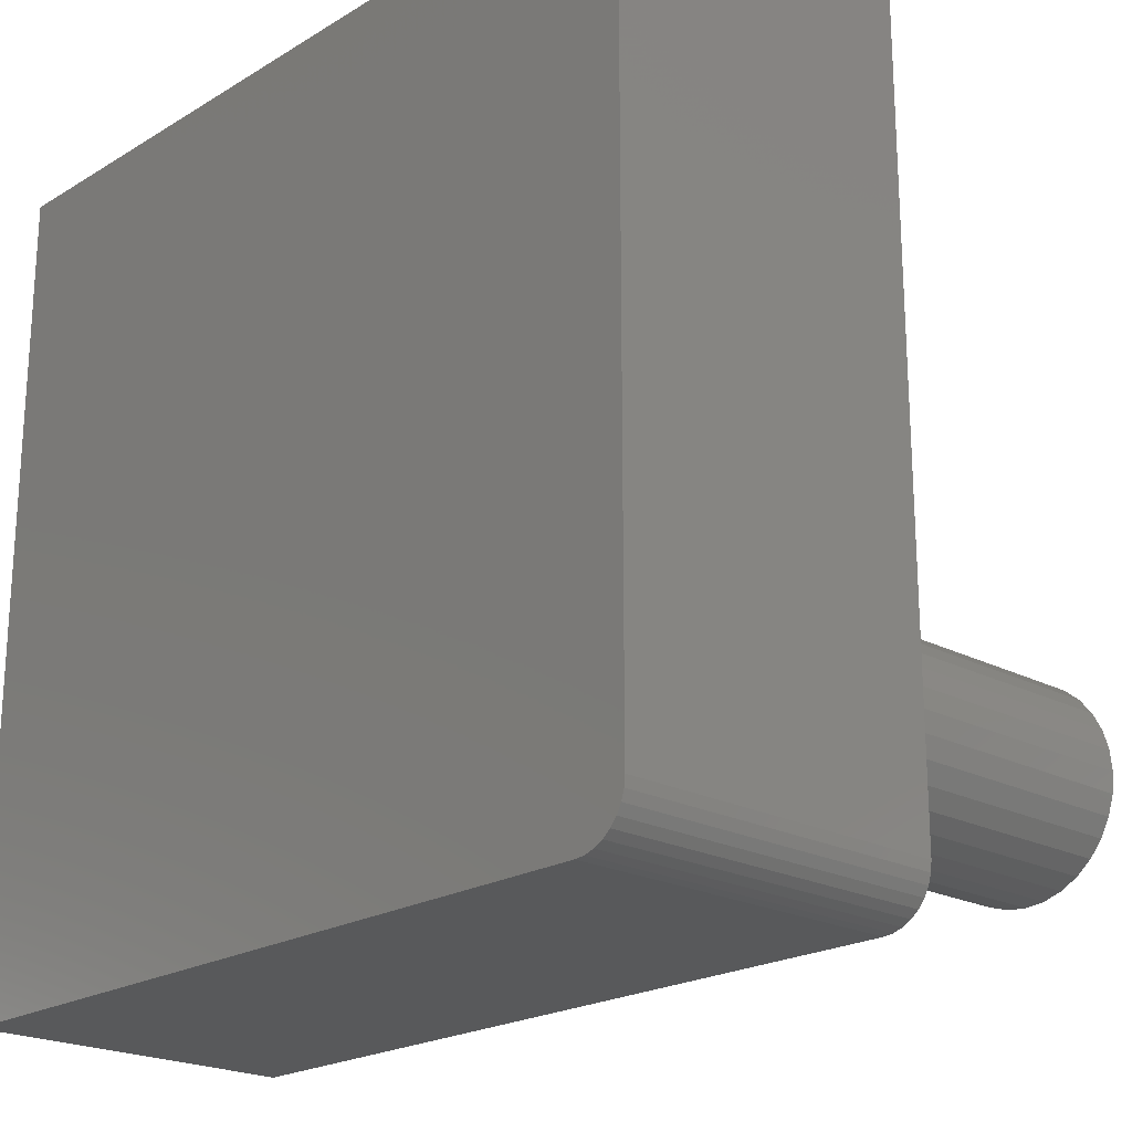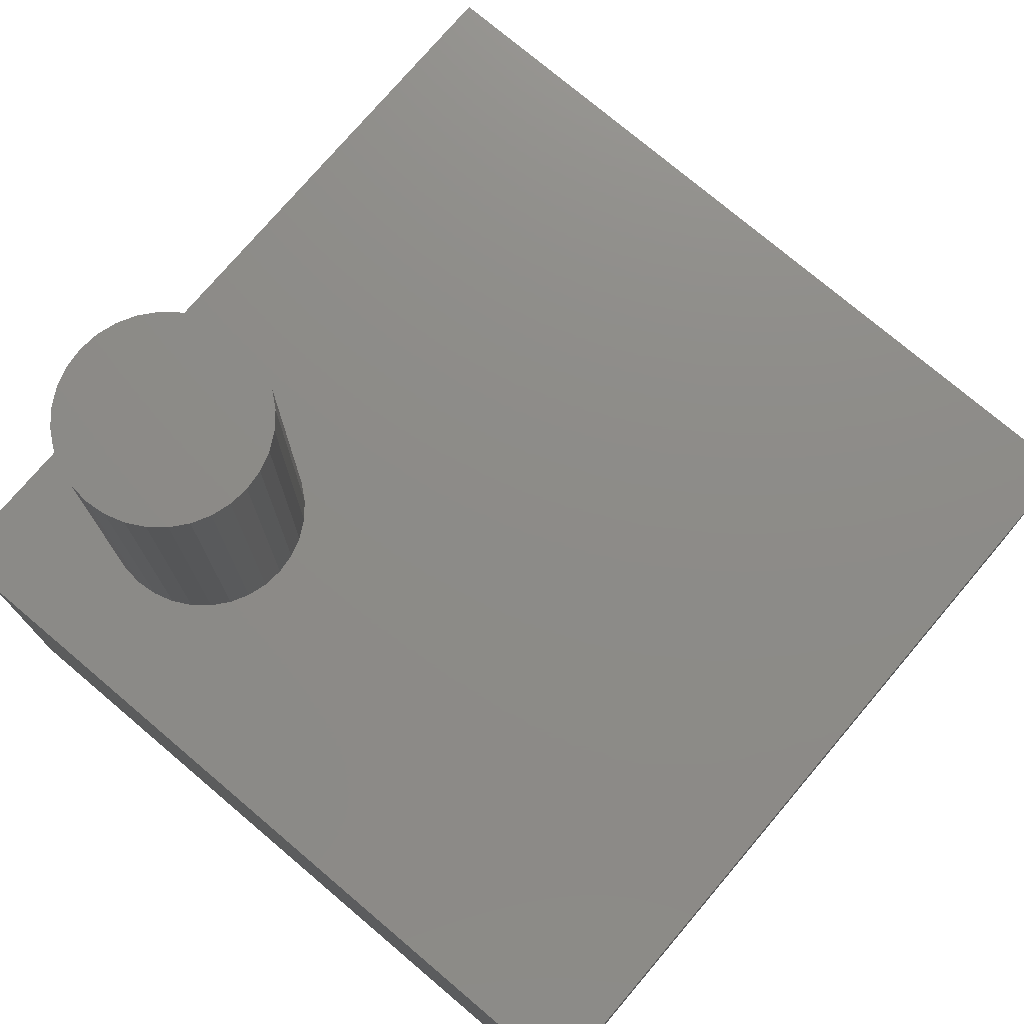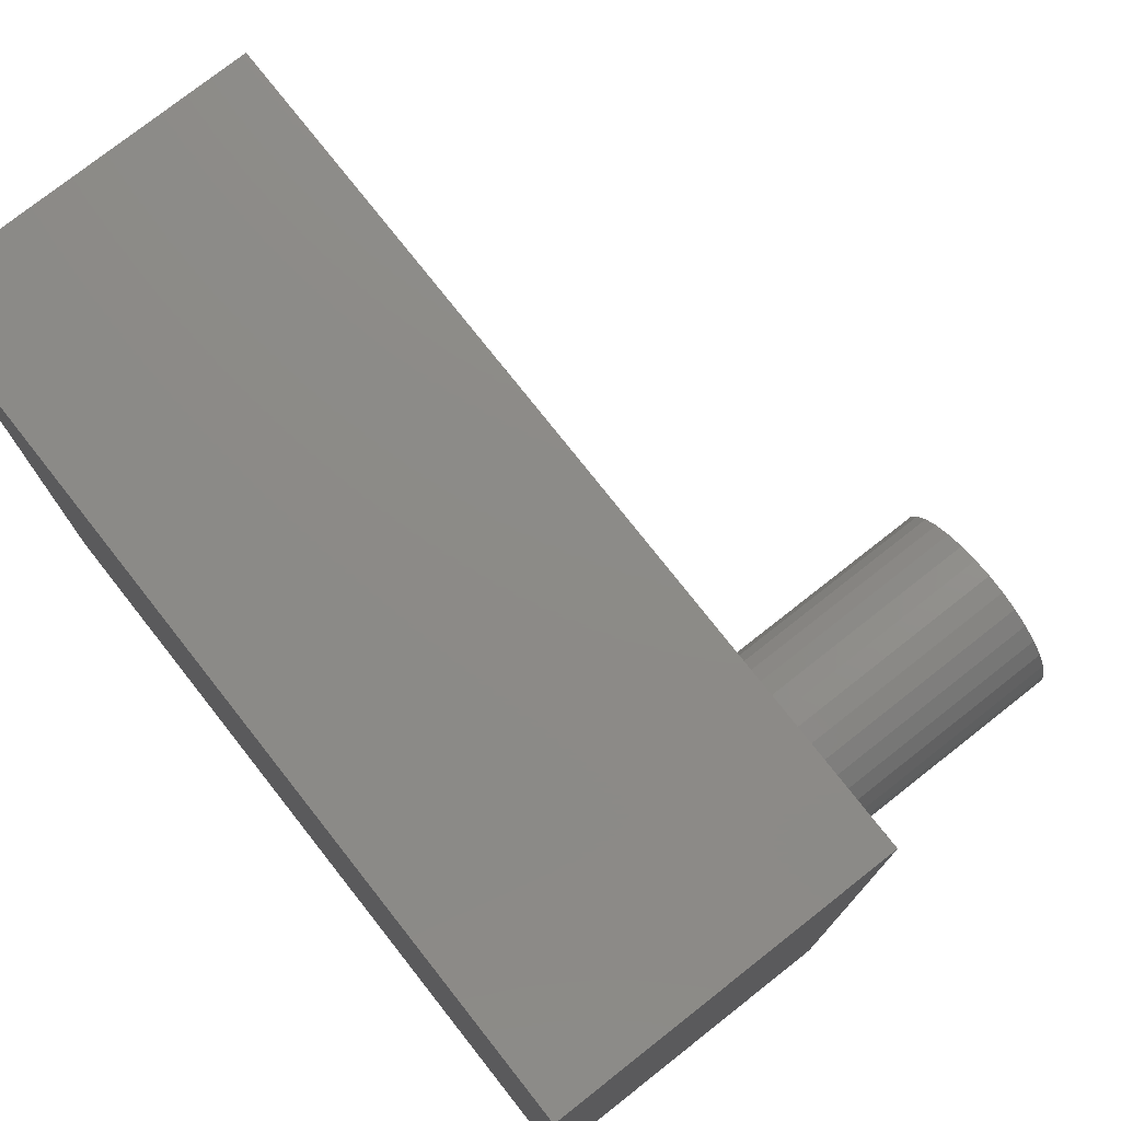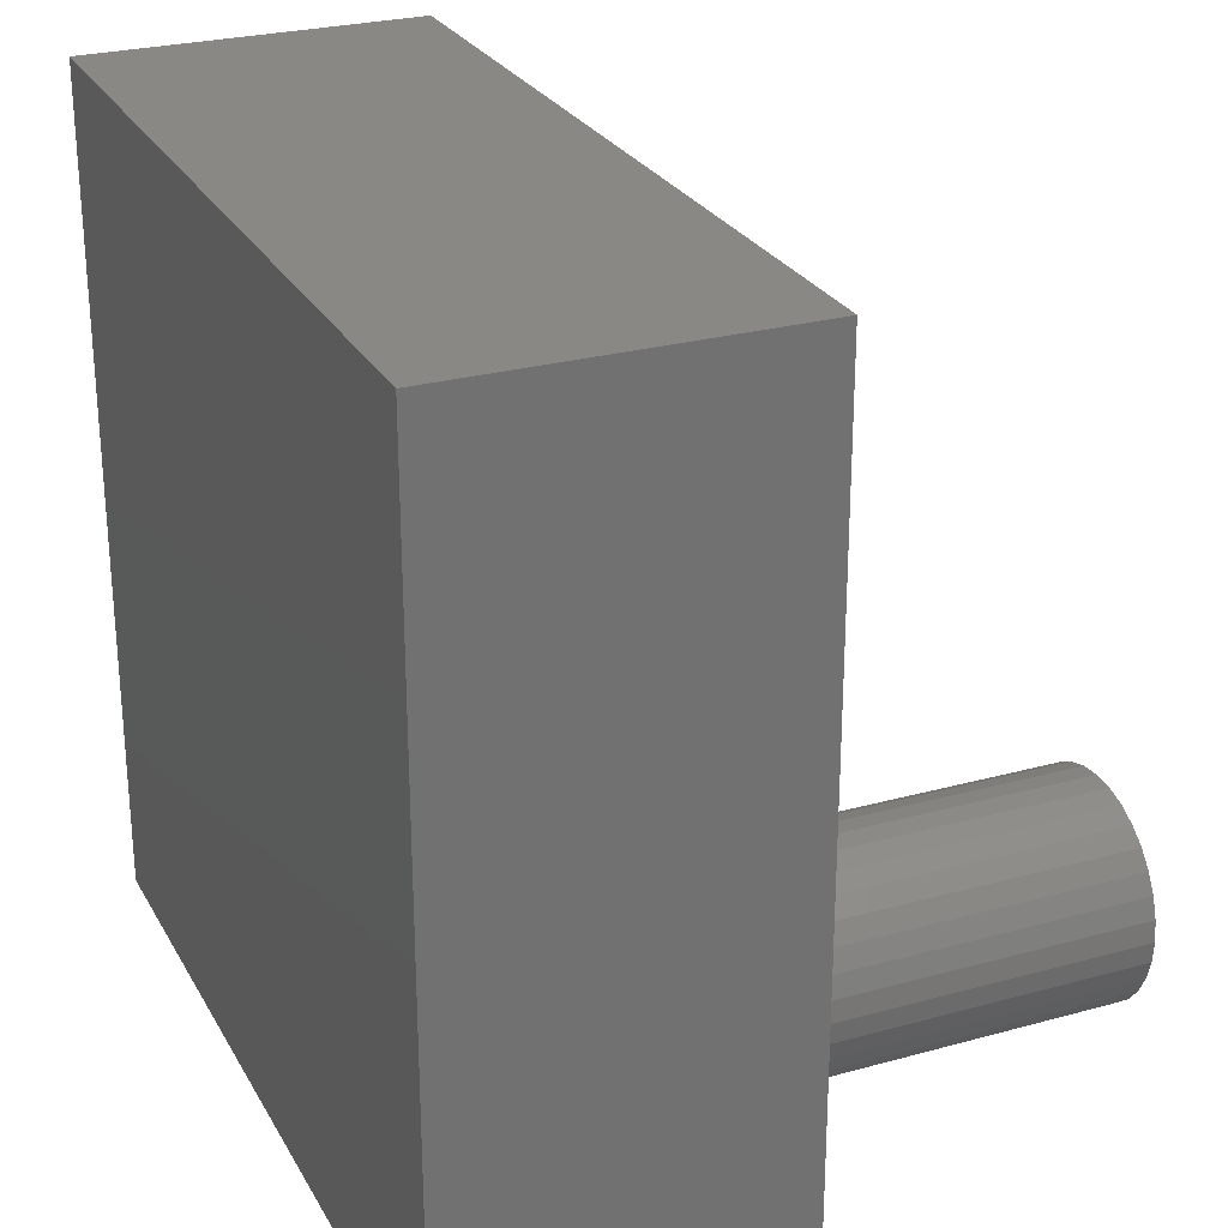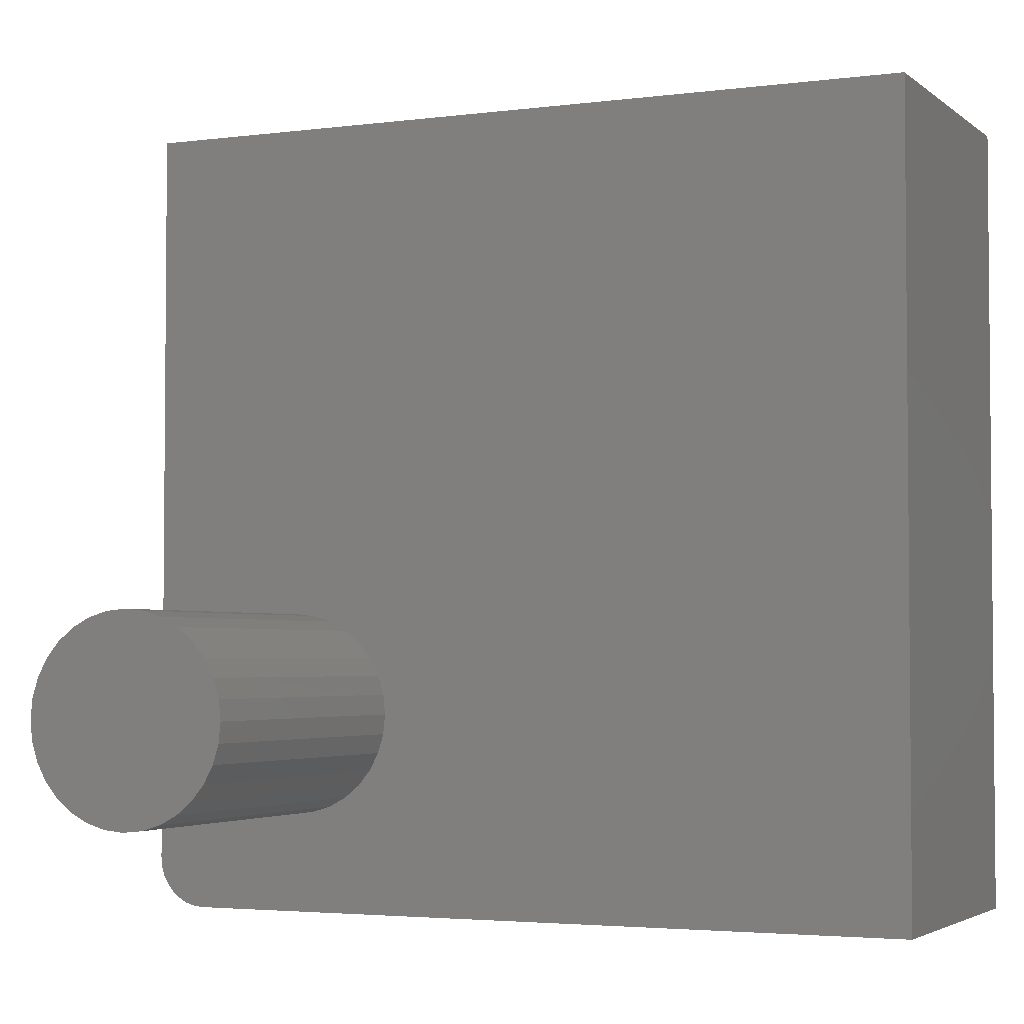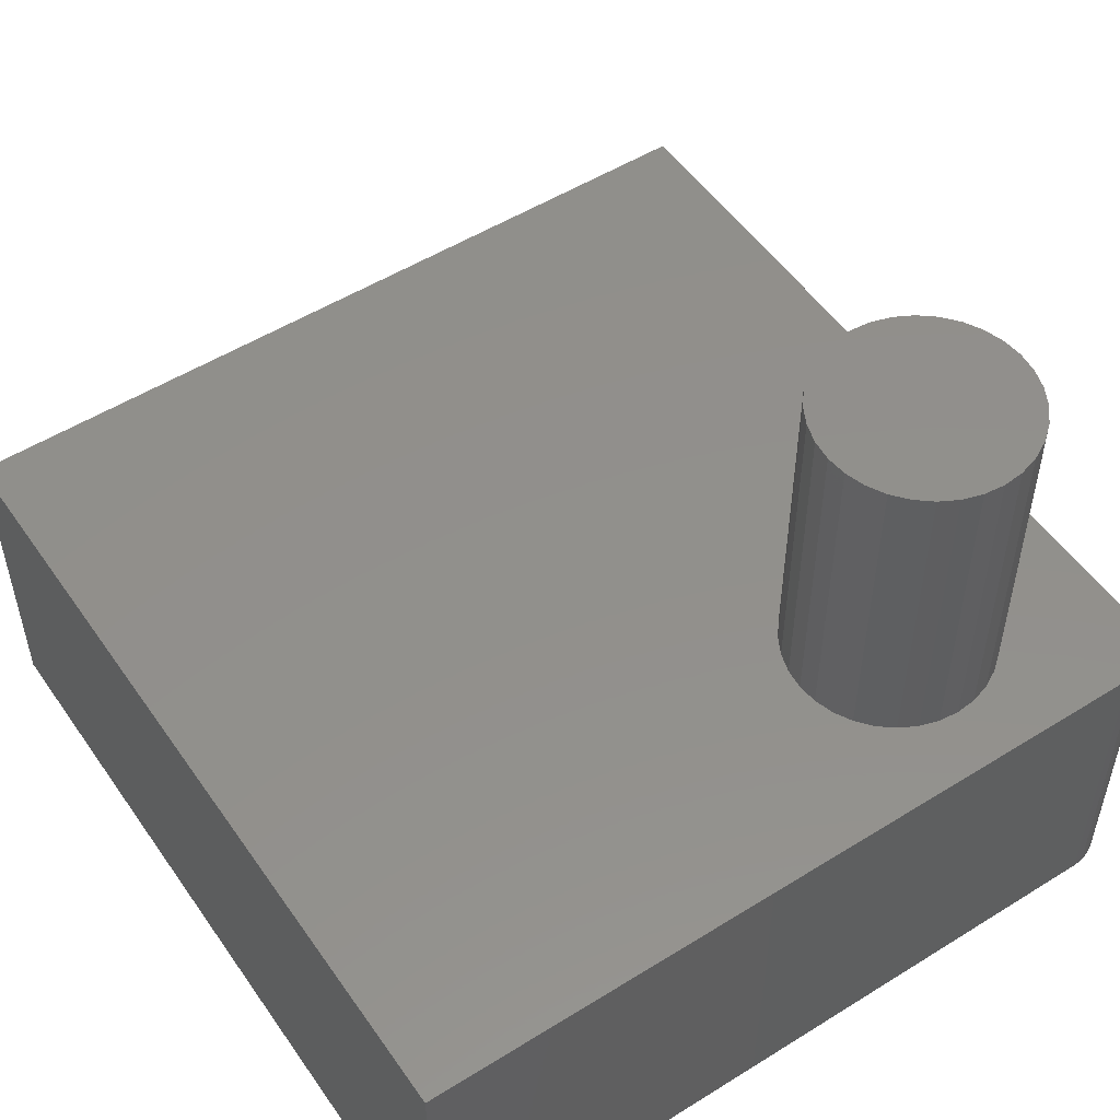
<metadata>
{"format":"stl","ext":"stl","renderer":"f3d","projection":"perspective","resolution":1024,"background":"white","views":[{"elev":-21.3,"azim":-133.2,"up":"+Y"},{"elev":75.4,"azim":40.3,"up":"+Z"},{"elev":76.4,"azim":-128.2,"up":"+Y"},{"elev":26.3,"azim":-113.5,"up":"+Y"},{"elev":-3.3,"azim":24.2,"up":"+Y"},{"elev":52.3,"azim":-123.9,"up":"+Z"}]}
</metadata>
<code>
# stl→obj: 88 verts, 172 faces
v -0.75 -0.6562 -0.6016
v -0.75 0.75 -0.6016
v 0.75 0.75 -0.6016
v 0.75 -0.75 -0.6016
v -0.6562 -0.75 -0.6016
v -0.6745 -0.7482 -0.6016
v -0.6921 -0.7429 -0.6016
v -0.7083 -0.7342 -0.6016
v -0.7225 -0.7225 -0.6016
v -0.7342 -0.7083 -0.6016
v -0.7429 -0.6921 -0.6016
v -0.7482 -0.6745 -0.6016
v -0.75 0.75 0
v -0.75 -0.6562 0
v -0.6406 -0.375 0
v -0.637 -0.338 0
v -0.6262 -0.3025 0
v -0.6087 -0.2697 0
v -0.5851 -0.241 0
v -0.5564 -0.2175 0
v -0.5237 -0.1999 0
v -0.4881 -0.1892 0
v -0.4512 -0.1855 0
v 0.75 0.75 0
v -0.7482 -0.6745 0
v -0.4512 -0.5645 0
v -0.4881 -0.5608 0
v -0.5237 -0.5501 0
v -0.5564 -0.5325 0
v -0.5851 -0.509 0
v -0.6087 -0.4803 0
v -0.6262 -0.4475 0
v -0.637 -0.412 0
v -0.7429 -0.6921 0
v -0.7342 -0.7083 0
v -0.7225 -0.7225 0
v -0.7083 -0.7342 0
v -0.6921 -0.7429 0
v -0.6745 -0.7482 0
v -0.6562 -0.75 0
v 0.75 -0.75 0
v -0.3172 -0.241 0
v -0.2936 -0.2697 0
v -0.2761 -0.3025 0
v -0.2653 -0.338 0
v -0.2617 -0.375 0
v -0.2653 -0.412 0
v -0.2761 -0.4475 0
v -0.2936 -0.4803 0
v -0.3172 -0.509 0
v -0.3459 -0.5325 0
v -0.3786 -0.5501 0
v -0.4142 -0.5608 0
v -0.4142 -0.1892 0
v -0.3786 -0.1999 0
v -0.3459 -0.2175 0
v -0.2617 -0.375 0.6016
v -0.2653 -0.412 0.6016
v -0.2761 -0.4475 0.6016
v -0.2936 -0.4803 0.6016
v -0.3172 -0.509 0.6016
v -0.3459 -0.5325 0.6016
v -0.3786 -0.5501 0.6016
v -0.4142 -0.5608 0.6016
v -0.4512 -0.5645 0.6016
v -0.4881 -0.5608 0.6016
v -0.5237 -0.5501 0.6016
v -0.5564 -0.5325 0.6016
v -0.5851 -0.509 0.6016
v -0.6087 -0.4803 0.6016
v -0.6262 -0.4475 0.6016
v -0.637 -0.412 0.6016
v -0.6406 -0.375 0.6016
v -0.637 -0.338 0.6016
v -0.6262 -0.3025 0.6016
v -0.6087 -0.2697 0.6016
v -0.5851 -0.241 0.6016
v -0.5564 -0.2175 0.6016
v -0.5237 -0.1999 0.6016
v -0.4881 -0.1892 0.6016
v -0.4512 -0.1855 0.6016
v -0.4142 -0.1892 0.6016
v -0.3786 -0.1999 0.6016
v -0.3459 -0.2175 0.6016
v -0.3172 -0.241 0.6016
v -0.2936 -0.2697 0.6016
v -0.2761 -0.3025 0.6016
v -0.2653 -0.338 0.6016
f 1 2 3
f 1 3 4
f 1 4 5
f 1 5 6
f 1 6 7
f 1 7 8
f 1 8 9
f 1 9 10
f 1 10 11
f 1 11 12
f 13 14 15
f 13 15 16
f 13 16 17
f 13 17 18
f 13 18 19
f 13 19 20
f 13 20 21
f 13 21 22
f 13 22 23
f 13 23 24
f 14 25 26
f 14 26 27
f 14 27 28
f 14 28 29
f 14 29 30
f 14 30 31
f 14 31 32
f 14 32 33
f 14 33 15
f 26 25 34
f 26 34 35
f 26 35 36
f 26 36 37
f 26 37 38
f 26 38 39
f 26 39 40
f 26 40 41
f 41 42 43
f 41 43 44
f 41 44 45
f 41 45 46
f 41 46 47
f 41 47 48
f 41 48 49
f 41 49 50
f 41 50 51
f 41 51 52
f 41 52 53
f 41 53 26
f 24 23 54
f 24 54 55
f 24 55 56
f 24 56 42
f 24 42 41
f 2 1 13
f 13 1 14
f 5 4 40
f 40 4 41
f 14 1 25
f 25 1 12
f 25 12 34
f 34 12 11
f 34 11 35
f 35 11 10
f 35 10 36
f 36 10 9
f 36 9 37
f 37 9 8
f 37 8 38
f 38 8 7
f 38 7 39
f 39 7 6
f 39 6 40
f 40 6 5
f 46 57 47
f 47 57 58
f 47 58 48
f 48 58 59
f 48 59 49
f 49 59 60
f 49 60 50
f 50 60 61
f 50 61 51
f 51 61 62
f 51 62 52
f 52 62 63
f 52 63 53
f 53 63 64
f 53 64 26
f 26 64 65
f 26 65 27
f 27 65 66
f 27 66 28
f 28 66 67
f 28 67 29
f 29 67 68
f 29 68 30
f 30 68 69
f 30 69 31
f 31 69 70
f 31 70 32
f 32 70 71
f 32 71 33
f 33 71 72
f 33 72 15
f 15 72 73
f 15 73 16
f 16 73 74
f 16 74 17
f 17 74 75
f 17 75 18
f 18 75 76
f 18 76 19
f 19 76 77
f 19 77 20
f 20 77 78
f 20 78 21
f 21 78 79
f 21 79 22
f 22 79 80
f 22 80 23
f 23 80 81
f 23 81 54
f 54 81 82
f 54 82 55
f 55 82 83
f 55 83 56
f 56 83 84
f 56 84 42
f 42 84 85
f 42 85 43
f 43 85 86
f 43 86 44
f 44 86 87
f 44 87 45
f 45 87 88
f 45 88 46
f 46 88 57
f 3 2 24
f 24 2 13
f 4 3 41
f 41 3 24
f 80 82 81
f 82 80 79
f 82 79 83
f 63 66 64
f 64 66 65
f 83 79 84
f 84 79 78
f 84 78 85
f 85 78 77
f 85 77 86
f 86 77 76
f 86 76 87
f 87 76 75
f 87 75 88
f 88 75 74
f 88 74 57
f 57 74 73
f 57 73 58
f 58 73 72
f 58 72 59
f 59 72 71
f 59 71 60
f 60 71 70
f 60 70 61
f 61 70 69
f 61 69 62
f 62 69 68
f 62 68 63
f 63 68 67
f 63 67 66

</code>
